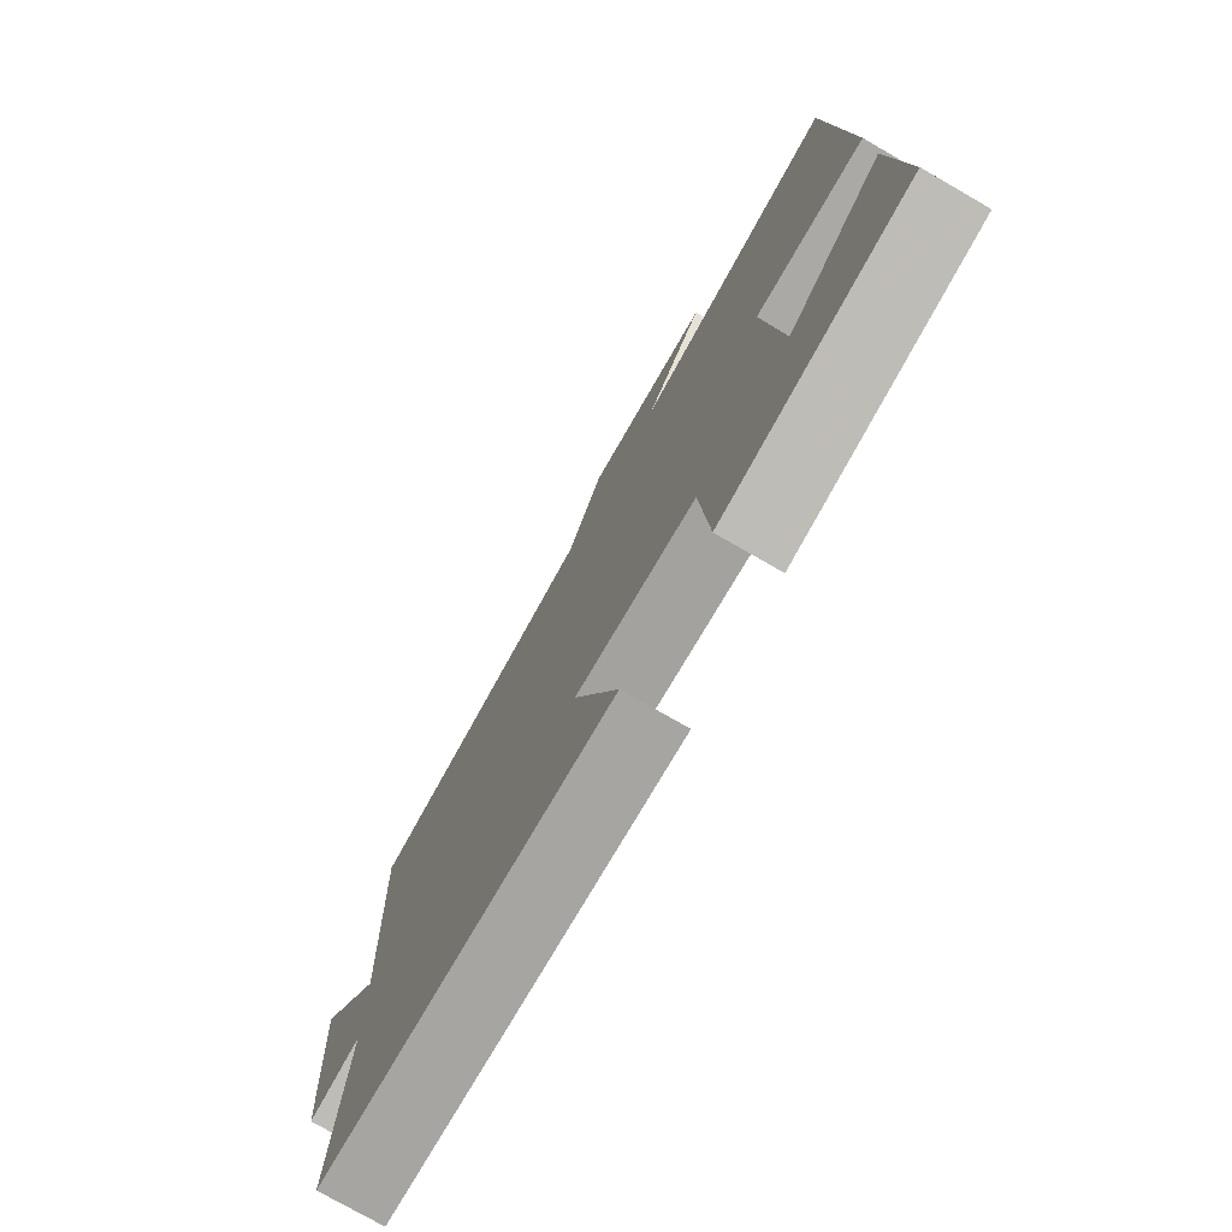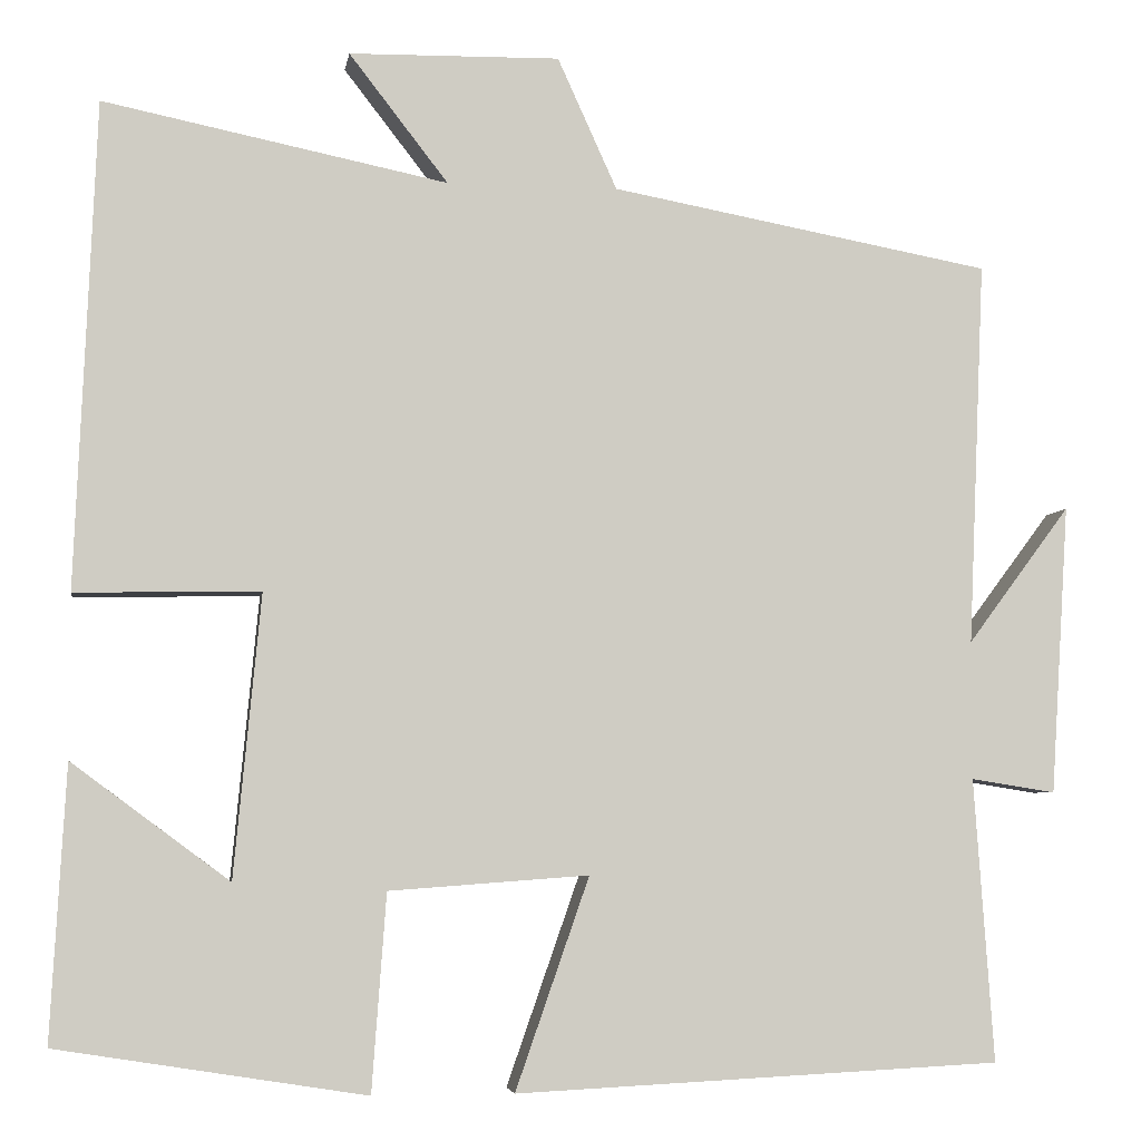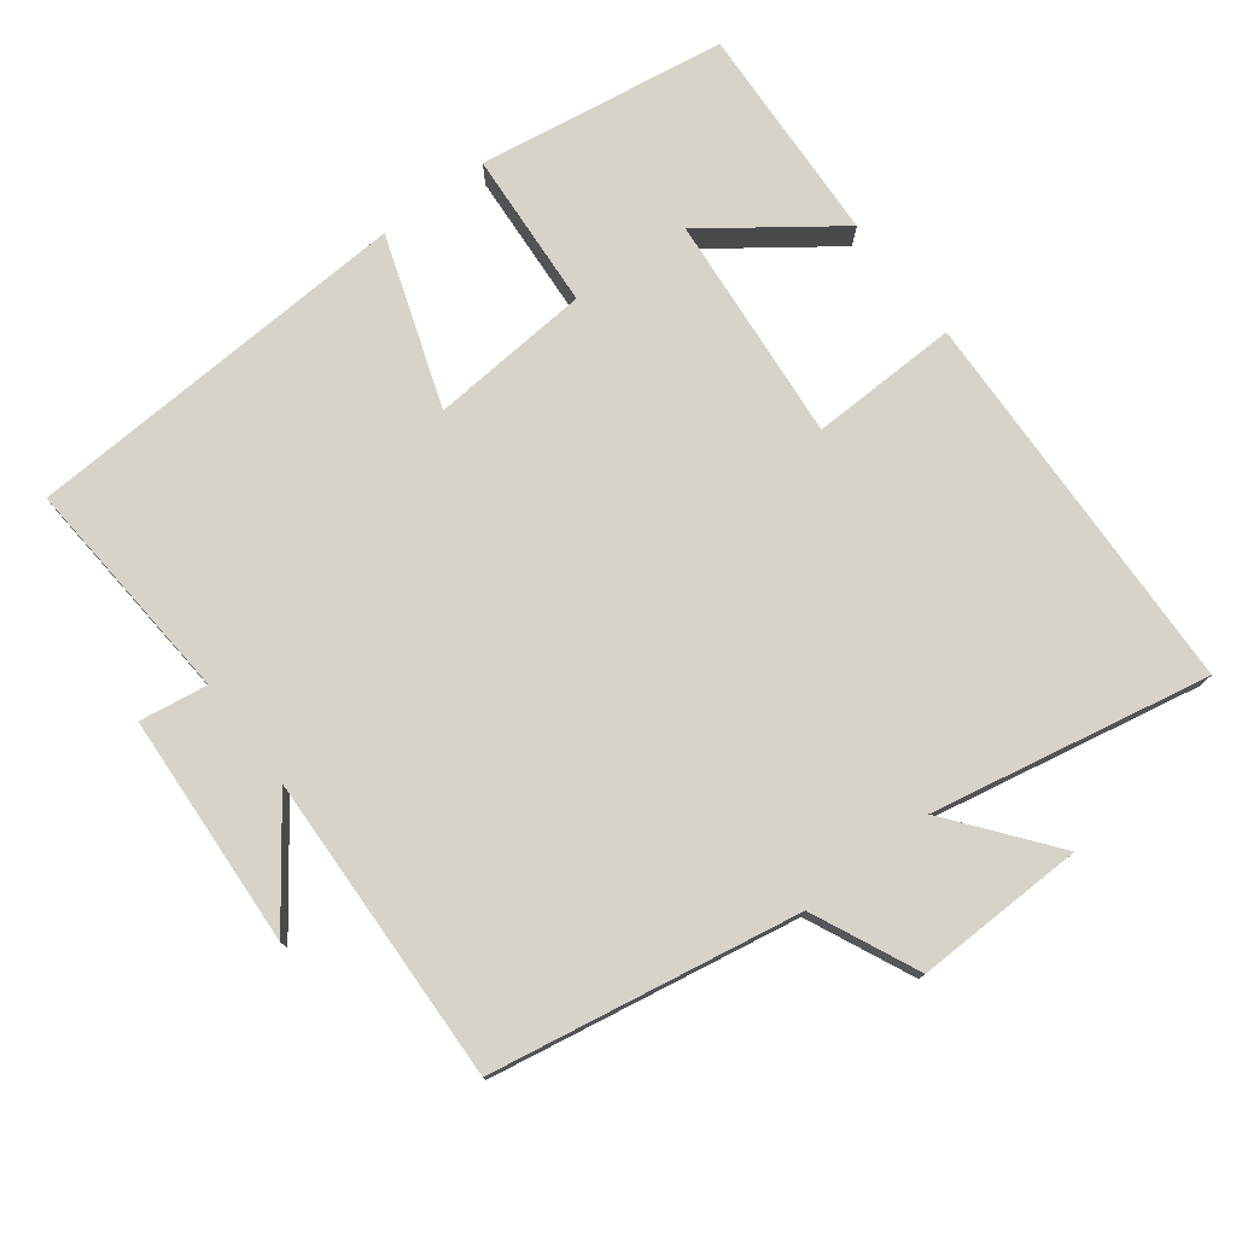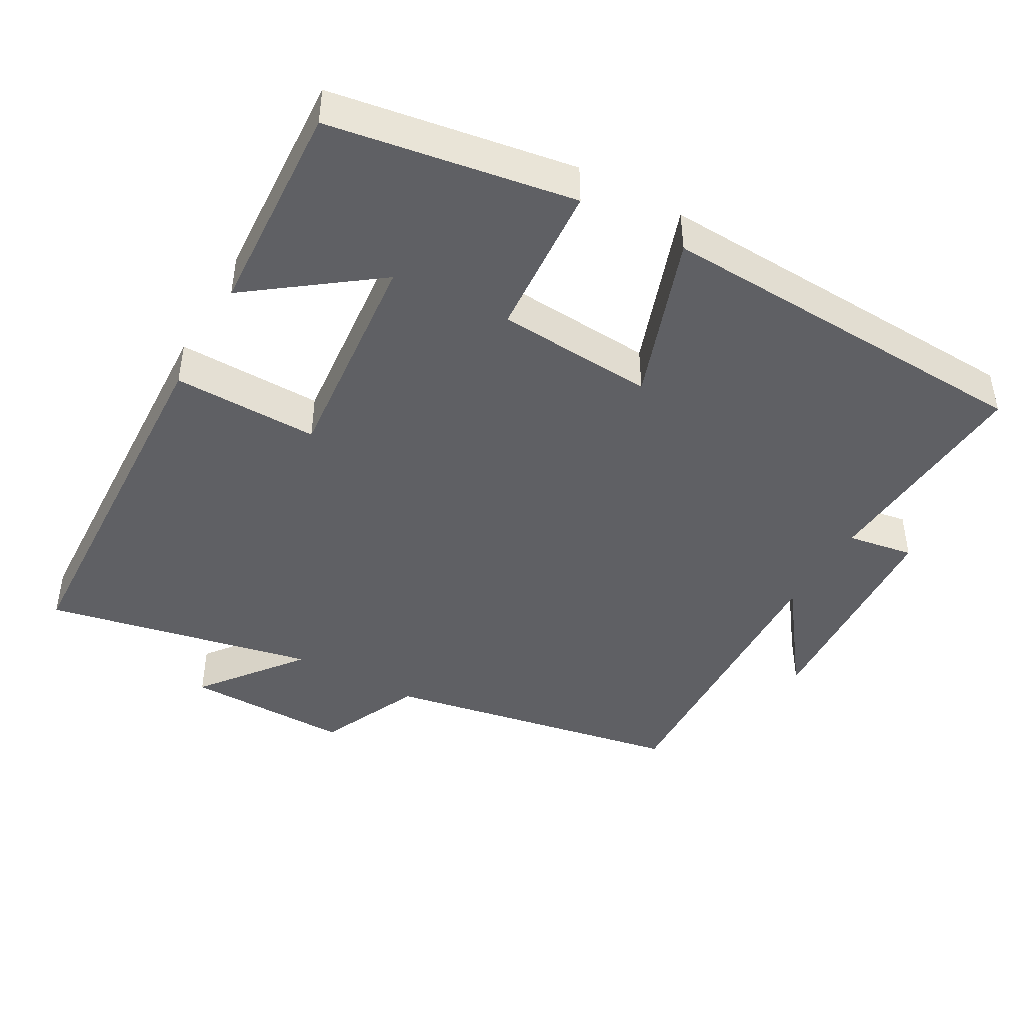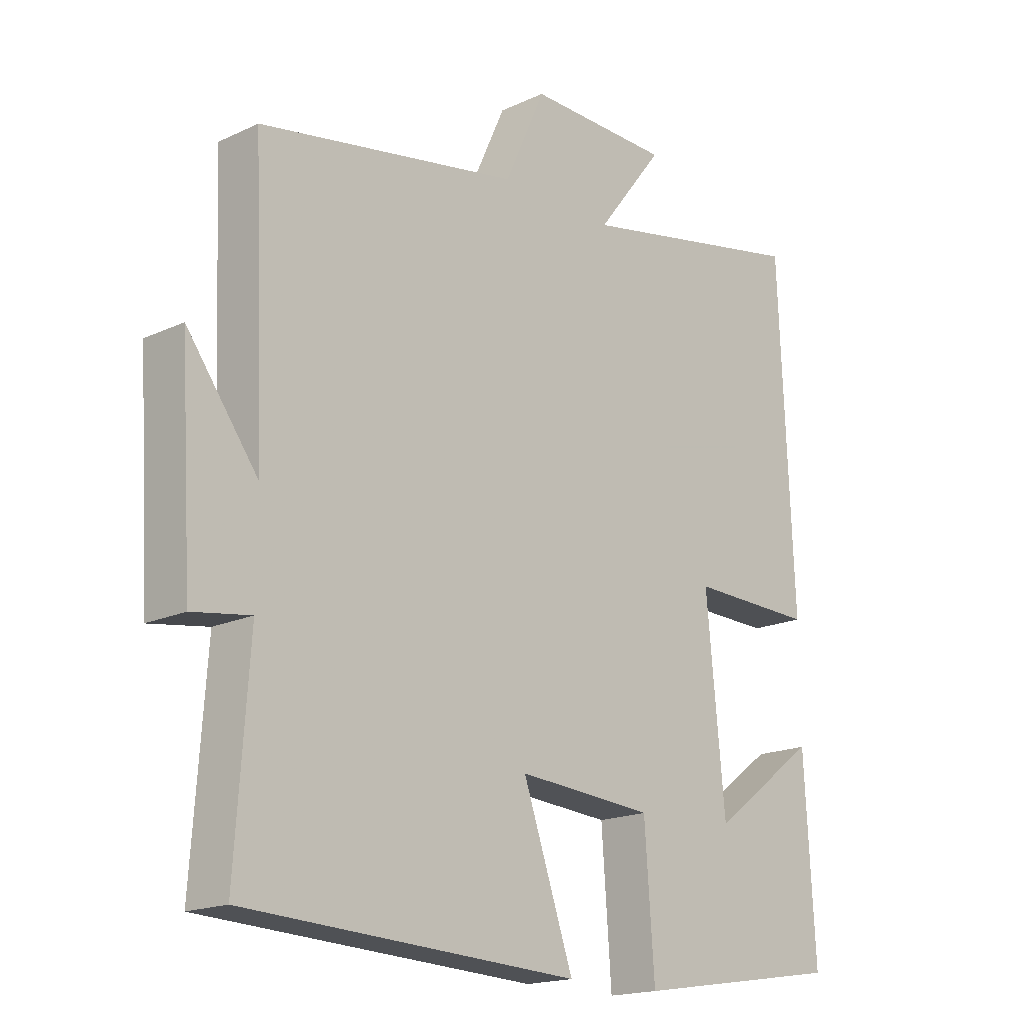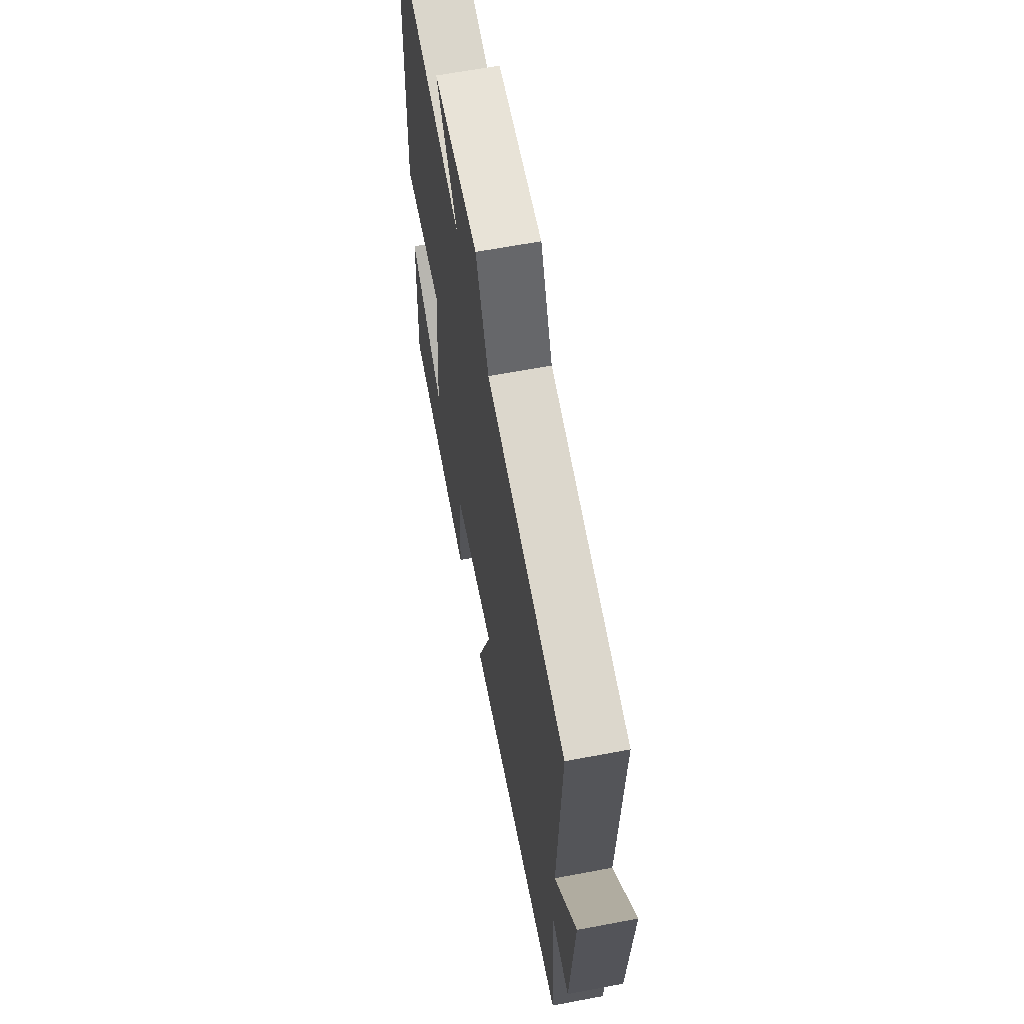
<metadata>
{"format":"obj","ext":"obj","renderer":"f3d","projection":"perspective","resolution":1024,"background":"white","views":[{"elev":-76.4,"azim":60.1,"up":"+Z"},{"elev":-4.9,"azim":171.2,"up":"+Z"},{"elev":76.9,"azim":-37.6,"up":"+Y"},{"elev":-43.9,"azim":150.6,"up":"+Y"},{"elev":-17.8,"azim":-47.6,"up":"+Z"},{"elev":63.0,"azim":-100.9,"up":"+Z"}]}
</metadata>
<code>
v -0.522 0.07 -0.474
v -0.5 0.07 -0.159
v -0.594 0.07 -0.174
v -0.614 0.07 0.148
v -0.5 0.07 -0.005
v -0.518 0.07 0.422
v -0.095 0.07 0.5
v -0.029 0.07 0.646
v 0.205 0.07 0.642
v 0.095 0.07 0.5
v 0.477 0.07 0.578
v 0.5 0.07 0.039
v 0.295 0.07 0.043
v 0.325 0.07 -0.271
v 0.5 0.07 -0.141
v 0.517 0.07 -0.445
v 0.174 0.07 -0.5
v 0.158 0.07 -0.281
v -0.064 0.07 -0.265
v 0.018 0.07 -0.5
v -0.522 0 -0.474
v -0.5 0 -0.159
v -0.594 0 -0.174
v -0.614 0 0.148
v -0.5 0 -0.005
v -0.518 0 0.422
v -0.095 0 0.5
v -0.029 0 0.646
v 0.205 0 0.642
v 0.095 0 0.5
v 0.477 0 0.578
v 0.5 0 0.039
v 0.295 0 0.043
v 0.325 0 -0.271
v 0.5 0 -0.141
v 0.517 0 -0.445
v 0.174 0 -0.5
v 0.158 0 -0.281
v -0.064 0 -0.265
v 0.018 0 -0.5
f 19 20 1 2
f 18 19 2
f 16 17 18
f 14 15 16
f 14 16 18
f 13 14 18 2
f 10 11 12 13
f 7 8 9 10
f 5 6 7 10
f 5 10 13 2
f 2 3 4 5
f 22 21 40 39
f 22 39 38
f 38 37 36
f 36 35 34
f 38 36 34
f 22 38 34 33
f 33 32 31 30
f 30 29 28 27
f 30 27 26 25
f 22 33 30 25
f 25 24 23 22
f 1 21 22 2
f 2 22 23 3
f 3 23 24 4
f 4 24 25 5
f 5 25 26 6
f 6 26 27 7
f 7 27 28 8
f 8 28 29 9
f 9 29 30 10
f 10 30 31 11
f 11 31 32 12
f 12 32 33 13
f 13 33 34 14
f 14 34 35 15
f 15 35 36 16
f 16 36 37 17
f 17 37 38 18
f 18 38 39 19
f 19 39 40 20
f 20 40 21 1

</code>
